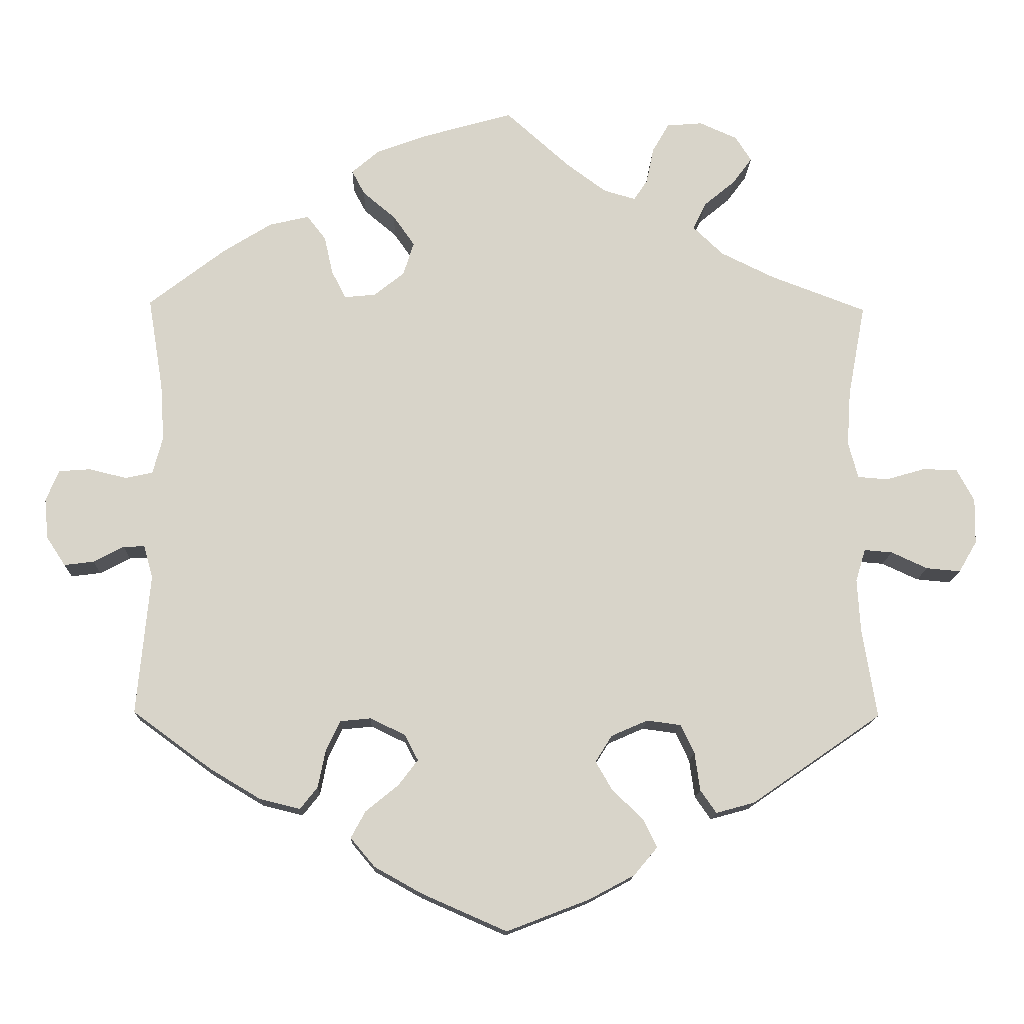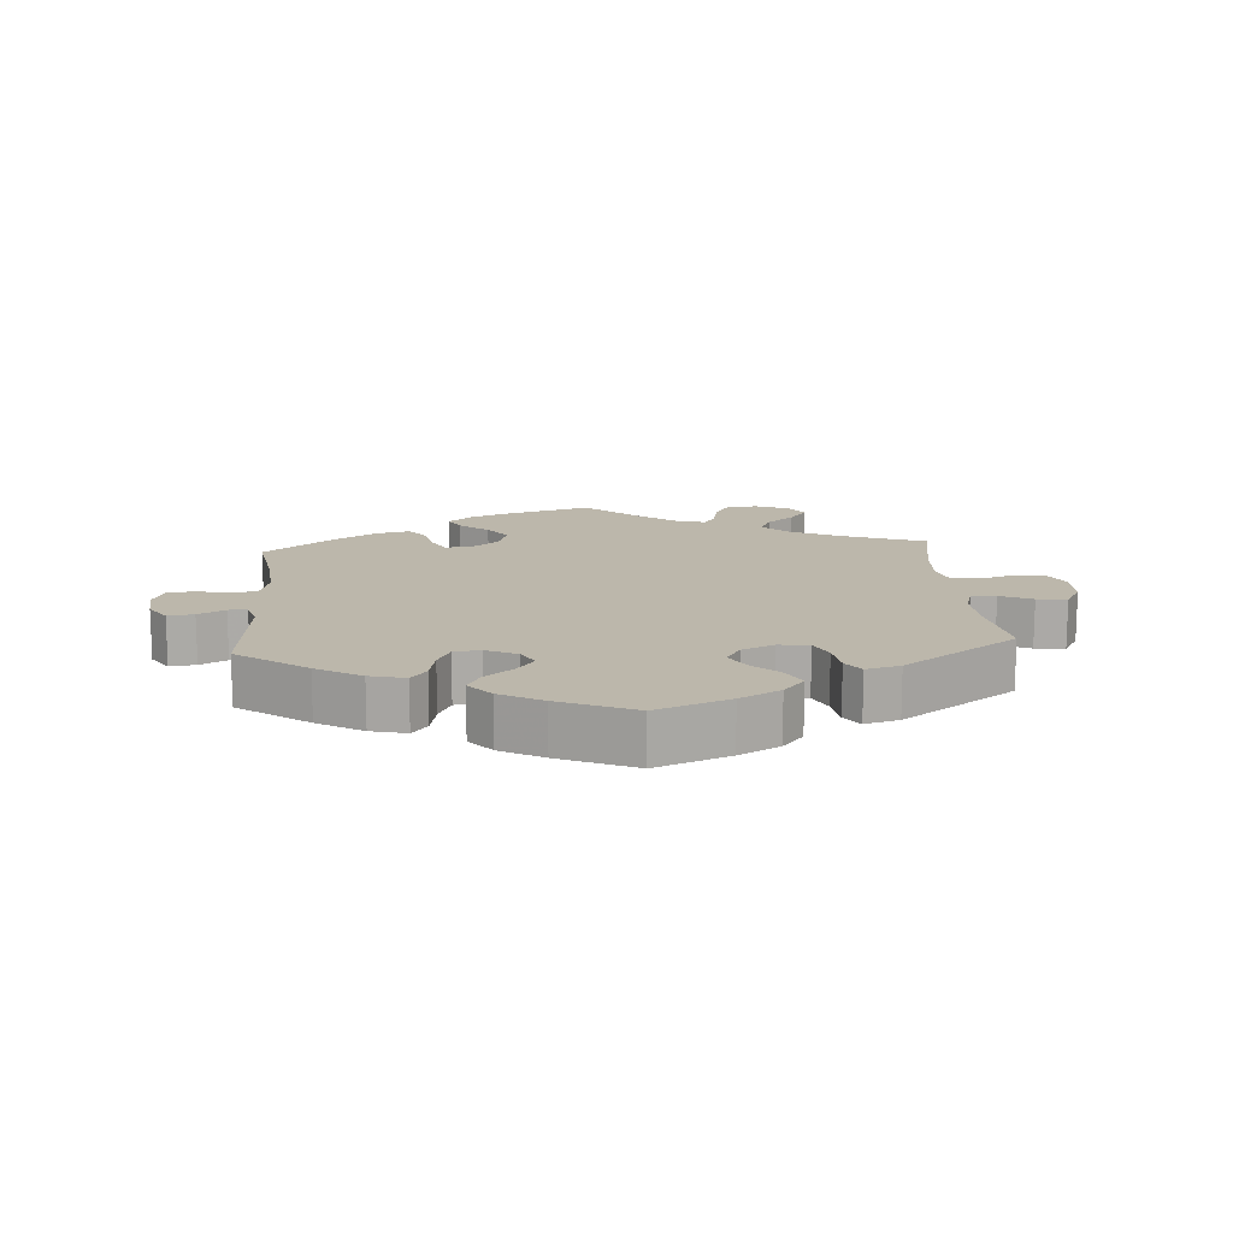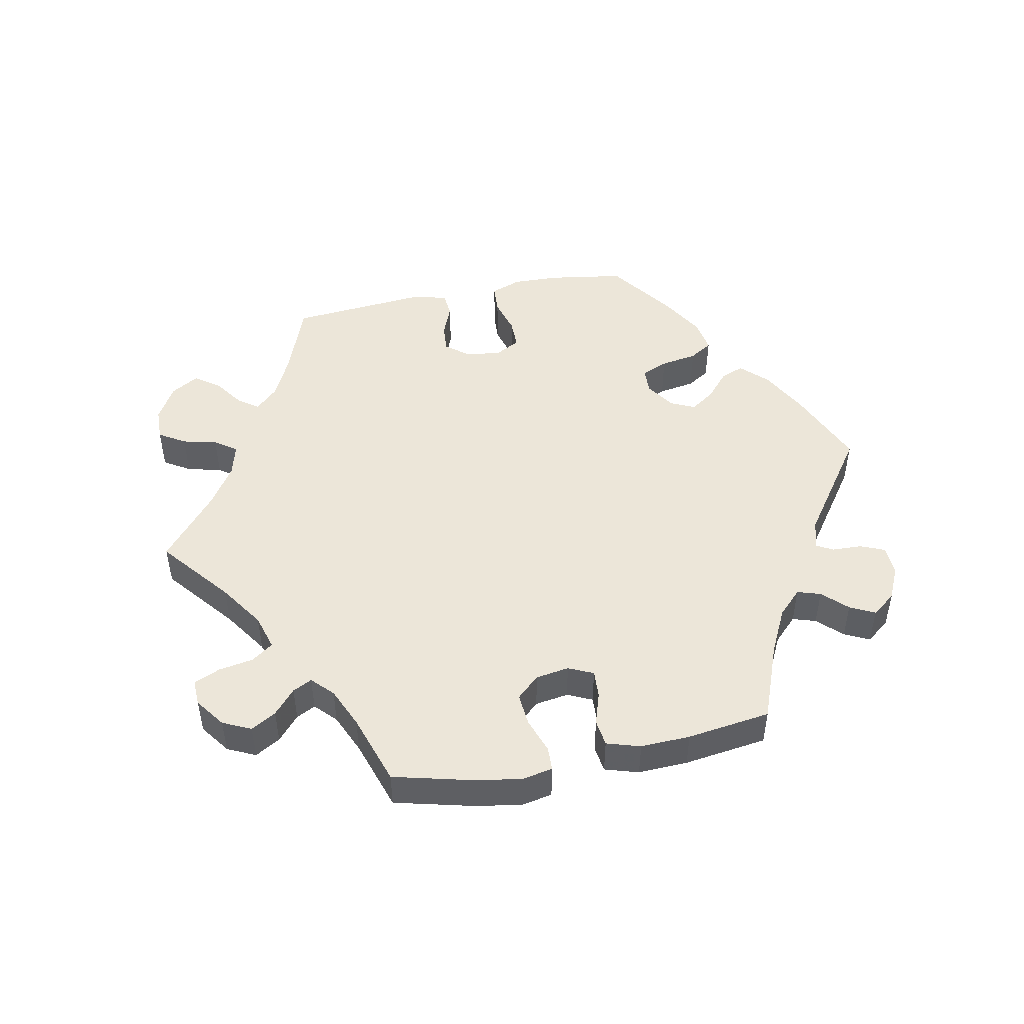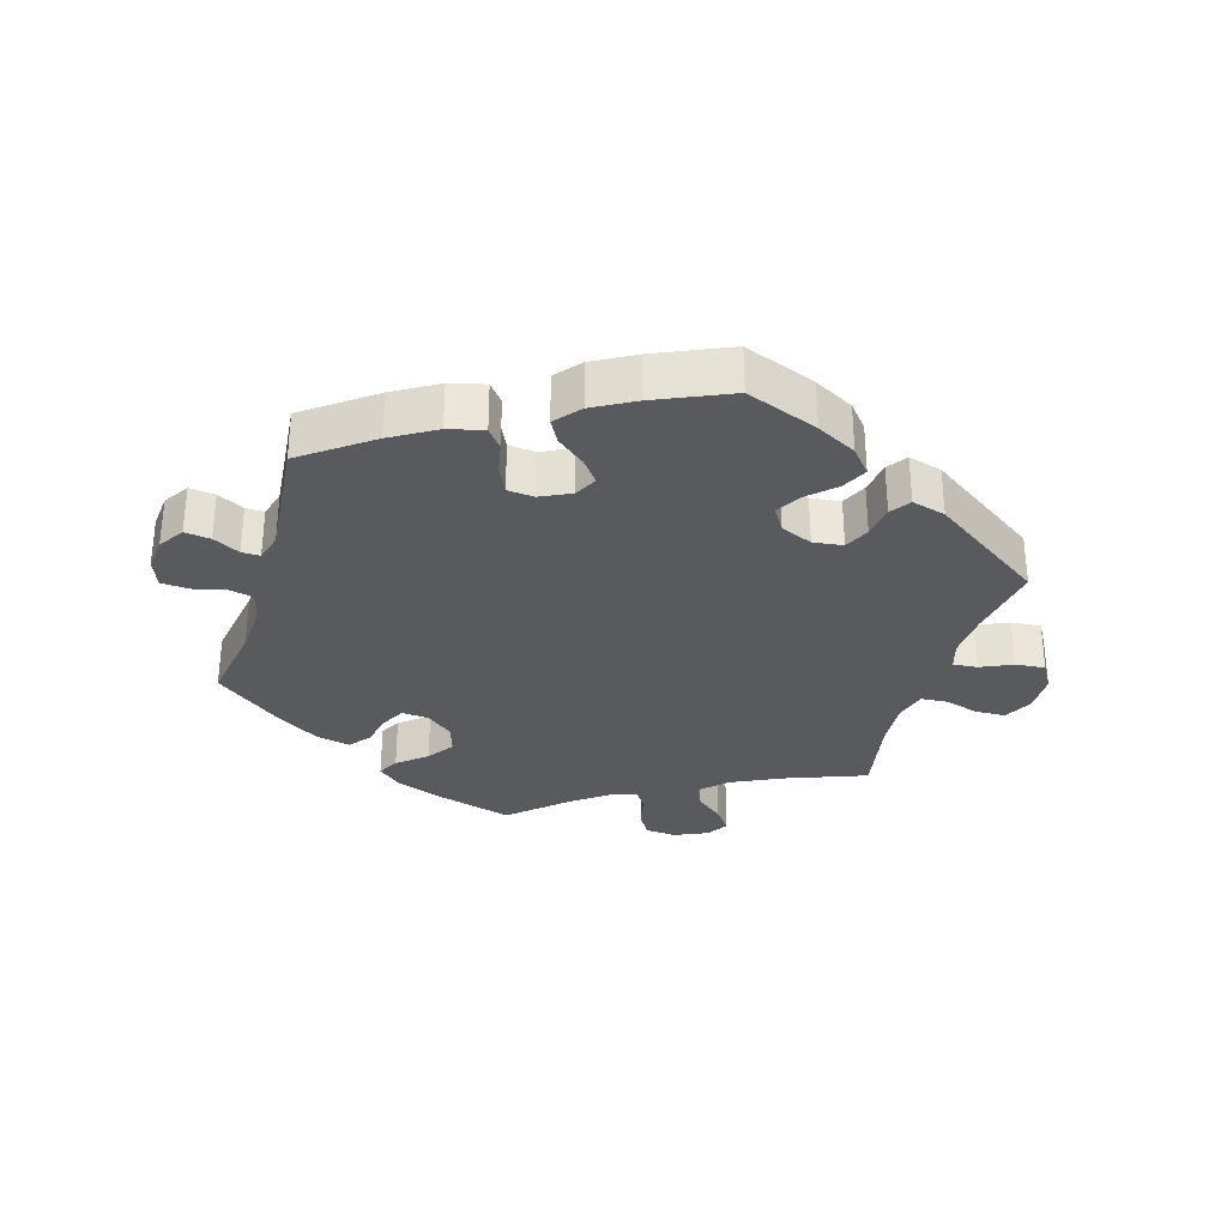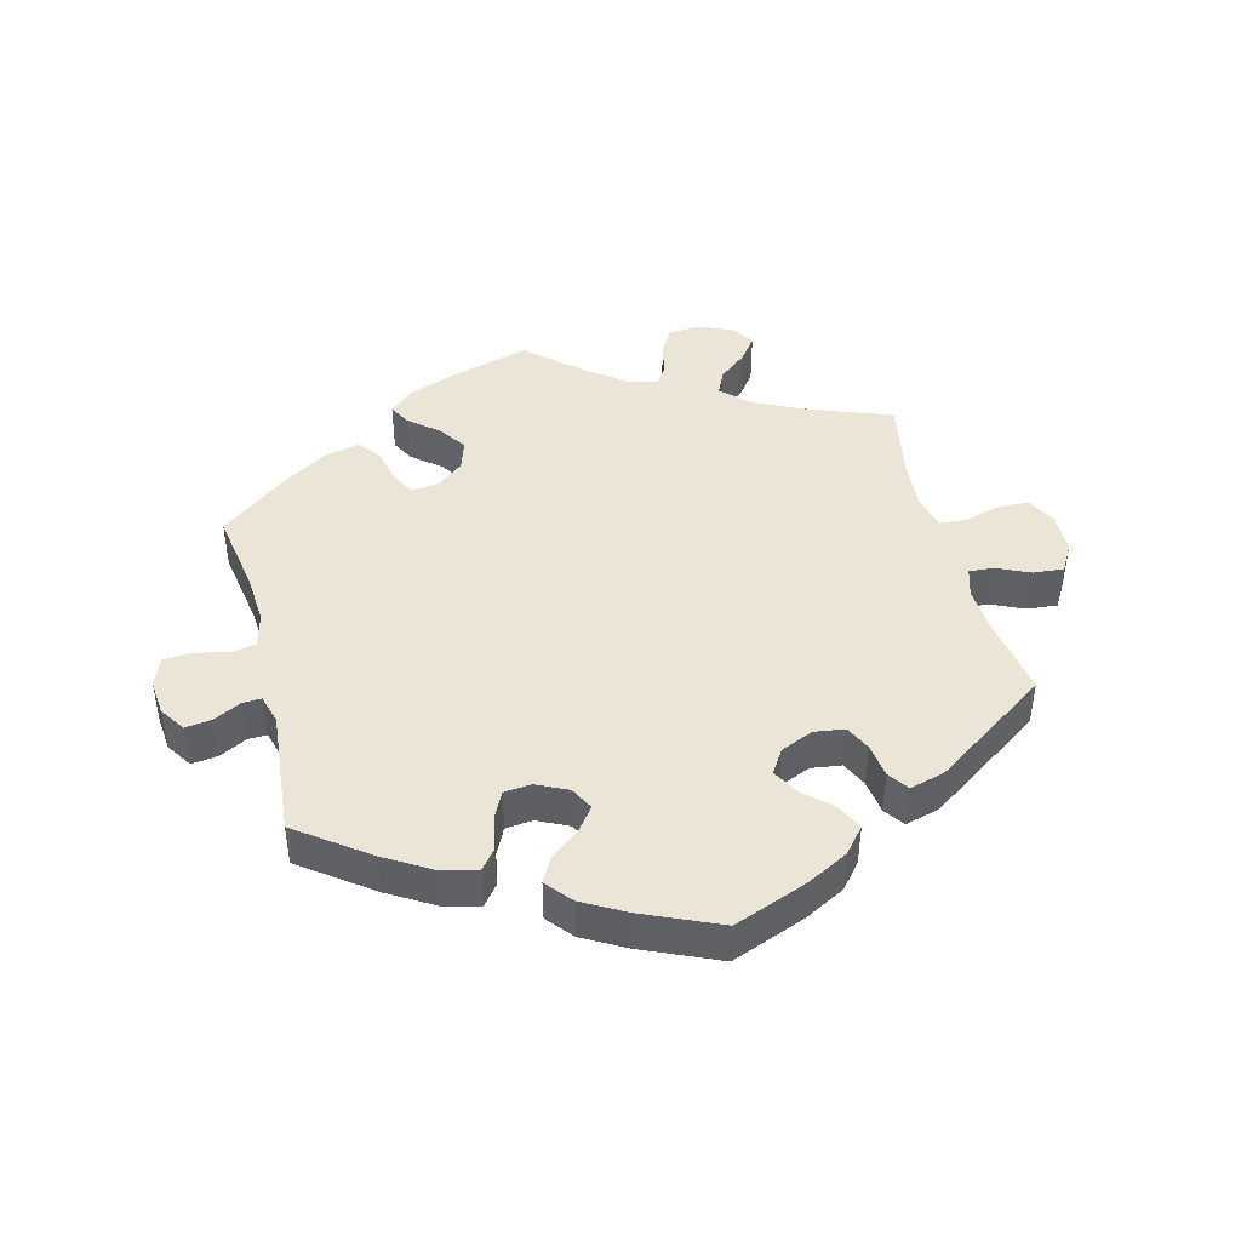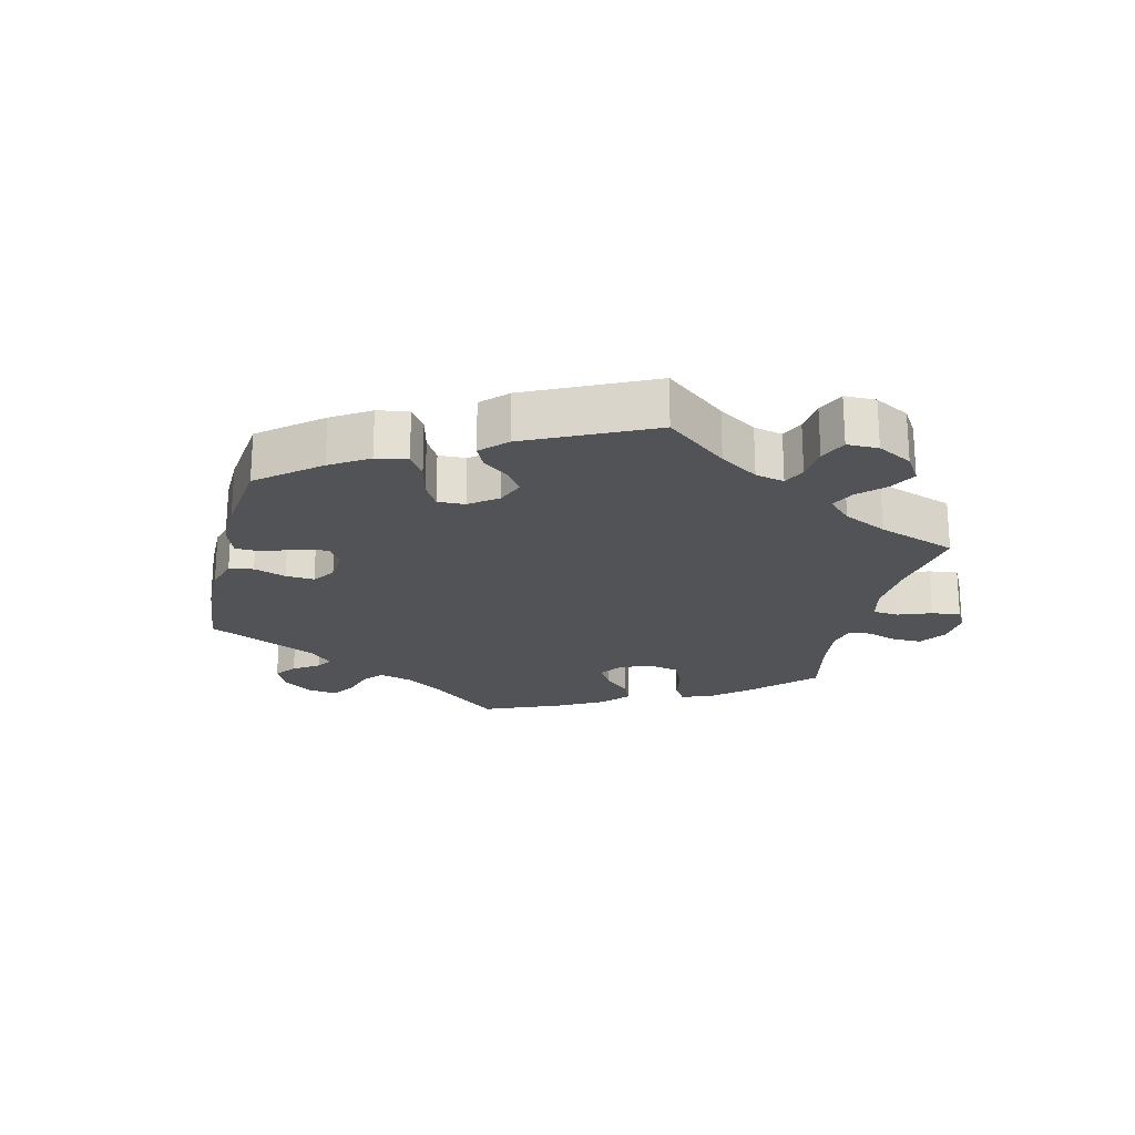
<metadata>
{"format":"obj","ext":"obj","renderer":"f3d","projection":"perspective","resolution":1024,"background":"white","views":[{"elev":-14.2,"azim":178.2,"up":"+Z"},{"elev":14.3,"azim":175.7,"up":"+Y"},{"elev":49.0,"azim":18.7,"up":"+Y"},{"elev":-31.7,"azim":163.5,"up":"+Y"},{"elev":44.3,"azim":165.7,"up":"+Y"},{"elev":-22.2,"azim":-133.5,"up":"+Y"}]}
</metadata>
<code>
v -0.108 0.07 -0.536
v -0.168 0.07 -0.504
v -0.199 0.07 -0.467
v -0.18 0.07 -0.429
v -0.14 0.07 -0.391
v -0.118 0.07 -0.353
v -0.14 0.07 -0.318
v -0.188 0.07 -0.297
v -0.233 0.07 -0.303
v -0.251 0.07 -0.341
v -0.258 0.07 -0.391
v -0.279 0.07 -0.421
v -0.33 0.07 -0.407
v -0.501 0.07 -0.289
v -0.482 0.07 -0.171
v -0.478 0.07 -0.102
v -0.491 0.07 -0.059
v -0.528 0.07 -0.062
v -0.576 0.07 -0.084
v -0.621 0.07 -0.088
v -0.645 0.07 -0.047
v -0.646 0.07 0.013
v -0.623 0.07 0.056
v -0.577 0.07 0.057
v -0.526 0.07 0.042
v -0.486 0.07 0.045
v -0.473 0.07 0.093
v -0.478 0.07 0.166
v -0.501 0.07 0.289
v -0.376 0.07 0.336
v -0.304 0.07 0.371
v -0.264 0.07 0.409
v -0.281 0.07 0.445
v -0.322 0.07 0.479
v -0.348 0.07 0.514
v -0.327 0.07 0.547
v -0.277 0.07 0.569
v -0.23 0.07 0.565
v -0.208 0.07 0.527
v -0.198 0.07 0.479
v -0.18 0.07 0.452
v -0.138 0.07 0.464
v -0.085 0.07 0.503
v -0.001 0.07 0.578
v 0.118 0.07 0.544
v 0.185 0.07 0.519
v 0.221 0.07 0.488
v 0.204 0.07 0.456
v 0.161 0.07 0.42
v 0.133 0.07 0.38
v 0.147 0.07 0.336
v 0.187 0.07 0.304
v 0.228 0.07 0.3
v 0.247 0.07 0.337
v 0.258 0.07 0.387
v 0.283 0.07 0.419
v 0.335 0.07 0.407
v 0.399 0.07 0.367
v 0.5 0.07 0.289
v 0.48 0.07 0.167
v 0.475 0.07 0.092
v 0.488 0.07 0.043
v 0.524 0.07 0.035
v 0.573 0.07 0.047
v 0.615 0.07 0.044
v 0.632 0.07 0.003
v 0.627 0.07 -0.05
v 0.602 0.07 -0.088
v 0.563 0.07 -0.083
v 0.523 0.07 -0.062
v 0.495 0.07 -0.061
v 0.483 0.07 -0.104
v 0.5 0.07 -0.289
v 0.396 0.07 -0.365
v 0.329 0.07 -0.405
v 0.276 0.07 -0.418
v 0.253 0.07 -0.389
v 0.243 0.07 -0.339
v 0.224 0.07 -0.3
v 0.184 0.07 -0.296
v 0.138 0.07 -0.318
v 0.12 0.07 -0.352
v 0.146 0.07 -0.386
v 0.189 0.07 -0.421
v 0.208 0.07 -0.456
v 0.176 0.07 -0.494
v 0.113 0.07 -0.529
v 0.001 0.07 -0.578
v -0.108 0 -0.536
v -0.168 0 -0.504
v -0.199 0 -0.467
v -0.18 0 -0.429
v -0.14 0 -0.391
v -0.118 0 -0.353
v -0.14 0 -0.318
v -0.188 0 -0.297
v -0.233 0 -0.303
v -0.251 0 -0.341
v -0.258 0 -0.391
v -0.279 0 -0.421
v -0.33 0 -0.407
v -0.501 0 -0.289
v -0.482 0 -0.171
v -0.478 0 -0.102
v -0.491 0 -0.059
v -0.528 0 -0.062
v -0.576 0 -0.084
v -0.621 0 -0.088
v -0.645 0 -0.047
v -0.646 0 0.013
v -0.623 0 0.056
v -0.577 0 0.057
v -0.526 0 0.042
v -0.486 0 0.045
v -0.473 0 0.093
v -0.478 0 0.166
v -0.501 0 0.289
v -0.376 0 0.336
v -0.304 0 0.371
v -0.264 0 0.409
v -0.281 0 0.445
v -0.322 0 0.479
v -0.348 0 0.514
v -0.327 0 0.547
v -0.277 0 0.569
v -0.23 0 0.565
v -0.208 0 0.527
v -0.198 0 0.479
v -0.18 0 0.452
v -0.138 0 0.464
v -0.085 0 0.503
v -0.001 0 0.578
v 0.118 0 0.544
v 0.185 0 0.519
v 0.221 0 0.488
v 0.204 0 0.456
v 0.161 0 0.42
v 0.133 0 0.38
v 0.147 0 0.336
v 0.187 0 0.304
v 0.228 0 0.3
v 0.247 0 0.337
v 0.258 0 0.387
v 0.283 0 0.419
v 0.335 0 0.407
v 0.399 0 0.367
v 0.5 0 0.289
v 0.48 0 0.167
v 0.475 0 0.092
v 0.488 0 0.043
v 0.524 0 0.035
v 0.573 0 0.047
v 0.615 0 0.044
v 0.632 0 0.003
v 0.627 0 -0.05
v 0.602 0 -0.088
v 0.563 0 -0.083
v 0.523 0 -0.062
v 0.495 0 -0.061
v 0.483 0 -0.104
v 0.5 0 -0.289
v 0.396 0 -0.365
v 0.329 0 -0.405
v 0.276 0 -0.418
v 0.253 0 -0.389
v 0.243 0 -0.339
v 0.224 0 -0.3
v 0.184 0 -0.296
v 0.138 0 -0.318
v 0.12 0 -0.352
v 0.146 0 -0.386
v 0.189 0 -0.421
v 0.208 0 -0.456
v 0.176 0 -0.494
v 0.113 0 -0.529
v 0.001 0 -0.578
f 83 84 85 86
f 82 83 86 87
f 75 76 77 78
f 75 78 79
f 72 73 74 75
f 71 72 75 79
f 67 68 69 70
f 67 70 71
f 66 67 71
f 63 64 65 66
f 62 63 66 71
f 61 62 71 79
f 57 58 59 60
f 54 55 56 57
f 53 54 57 60
f 52 53 60 61
f 46 47 48 49
f 46 49 50
f 43 44 45 46
f 42 43 46 50
f 41 42 50 51
f 37 38 39 40
f 37 40 41
f 36 37 41
f 33 34 35 36
f 32 33 36 41
f 31 32 41 51
f 28 29 30
f 27 28 30 31
f 26 27 31 51
f 22 23 24 25
f 22 25 26
f 21 22 26
f 18 19 20 21
f 17 18 21 26
f 16 17 26 51
f 12 13 14 15
f 10 11 12 15
f 9 10 15 16
f 8 9 16 51
f 2 3 4 5
f 2 5 6
f 1 2 6
f 82 87 88 1
f 52 61 79 80
f 52 80 81
f 7 8 51 52
f 6 7 52 81
f 1 6 81 82
f 174 173 172 171
f 175 174 171 170
f 166 165 164 163
f 167 166 163
f 163 162 161 160
f 167 163 160 159
f 158 157 156 155
f 159 158 155
f 159 155 154
f 154 153 152 151
f 159 154 151 150
f 167 159 150 149
f 148 147 146 145
f 145 144 143 142
f 148 145 142 141
f 149 148 141 140
f 137 136 135 134
f 138 137 134
f 134 133 132 131
f 138 134 131 130
f 139 138 130 129
f 128 127 126 125
f 129 128 125
f 129 125 124
f 124 123 122 121
f 129 124 121 120
f 139 129 120 119
f 118 117 116
f 119 118 116 115
f 139 119 115 114
f 113 112 111 110
f 114 113 110
f 114 110 109
f 109 108 107 106
f 114 109 106 105
f 139 114 105 104
f 103 102 101 100
f 103 100 99 98
f 104 103 98 97
f 139 104 97 96
f 93 92 91 90
f 94 93 90
f 94 90 89
f 89 176 175 170
f 168 167 149 140
f 169 168 140
f 140 139 96 95
f 169 140 95 94
f 170 169 94 89
f 1 89 90 2
f 2 90 91 3
f 3 91 92 4
f 4 92 93 5
f 5 93 94 6
f 6 94 95 7
f 7 95 96 8
f 8 96 97 9
f 9 97 98 10
f 10 98 99 11
f 11 99 100 12
f 12 100 101 13
f 13 101 102 14
f 14 102 103 15
f 15 103 104 16
f 16 104 105 17
f 17 105 106 18
f 18 106 107 19
f 19 107 108 20
f 20 108 109 21
f 21 109 110 22
f 22 110 111 23
f 23 111 112 24
f 24 112 113 25
f 25 113 114 26
f 26 114 115 27
f 27 115 116 28
f 28 116 117 29
f 29 117 118 30
f 30 118 119 31
f 31 119 120 32
f 32 120 121 33
f 33 121 122 34
f 34 122 123 35
f 35 123 124 36
f 36 124 125 37
f 37 125 126 38
f 38 126 127 39
f 39 127 128 40
f 40 128 129 41
f 41 129 130 42
f 42 130 131 43
f 43 131 132 44
f 44 132 133 45
f 45 133 134 46
f 46 134 135 47
f 47 135 136 48
f 48 136 137 49
f 49 137 138 50
f 50 138 139 51
f 51 139 140 52
f 52 140 141 53
f 53 141 142 54
f 54 142 143 55
f 55 143 144 56
f 56 144 145 57
f 57 145 146 58
f 58 146 147 59
f 59 147 148 60
f 60 148 149 61
f 61 149 150 62
f 62 150 151 63
f 63 151 152 64
f 64 152 153 65
f 65 153 154 66
f 66 154 155 67
f 67 155 156 68
f 68 156 157 69
f 69 157 158 70
f 70 158 159 71
f 71 159 160 72
f 72 160 161 73
f 73 161 162 74
f 74 162 163 75
f 75 163 164 76
f 76 164 165 77
f 77 165 166 78
f 78 166 167 79
f 79 167 168 80
f 80 168 169 81
f 81 169 170 82
f 82 170 171 83
f 83 171 172 84
f 84 172 173 85
f 85 173 174 86
f 86 174 175 87
f 87 175 176 88
f 88 176 89 1

</code>
